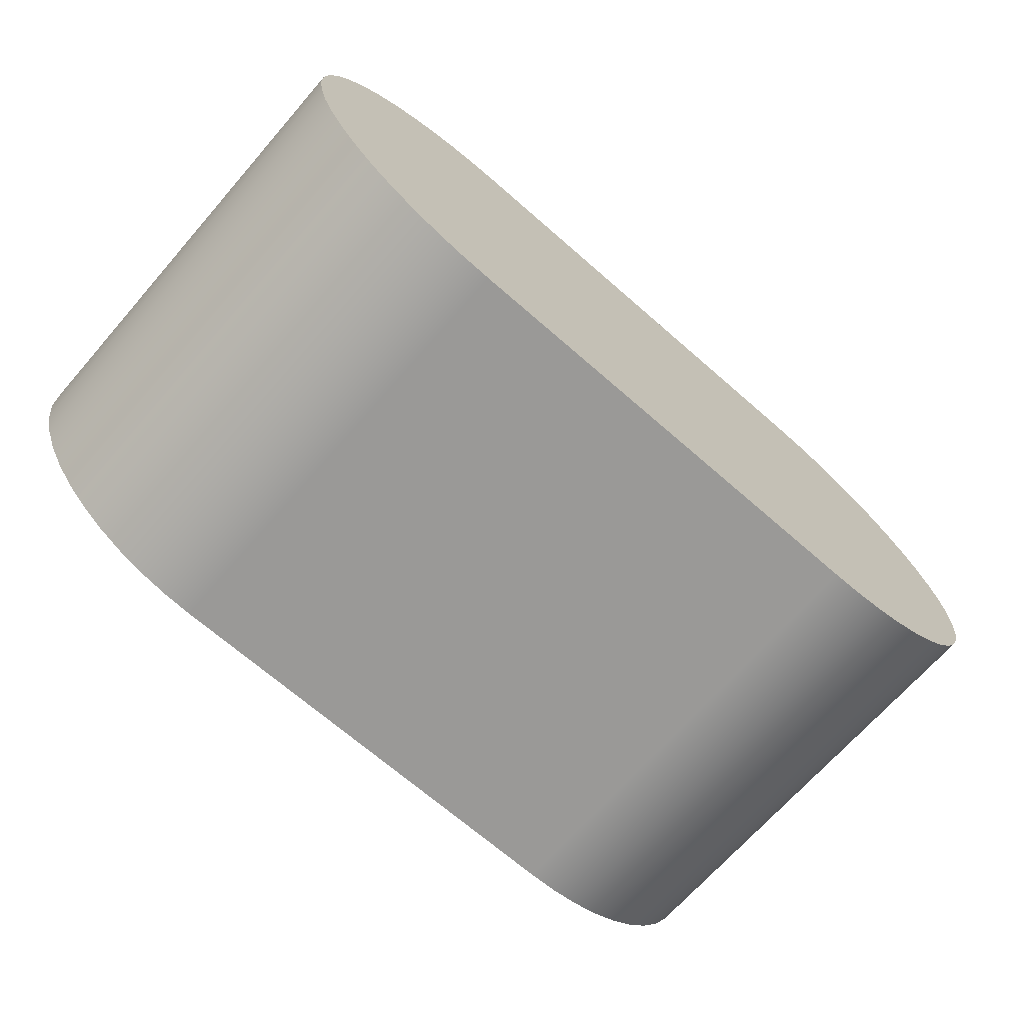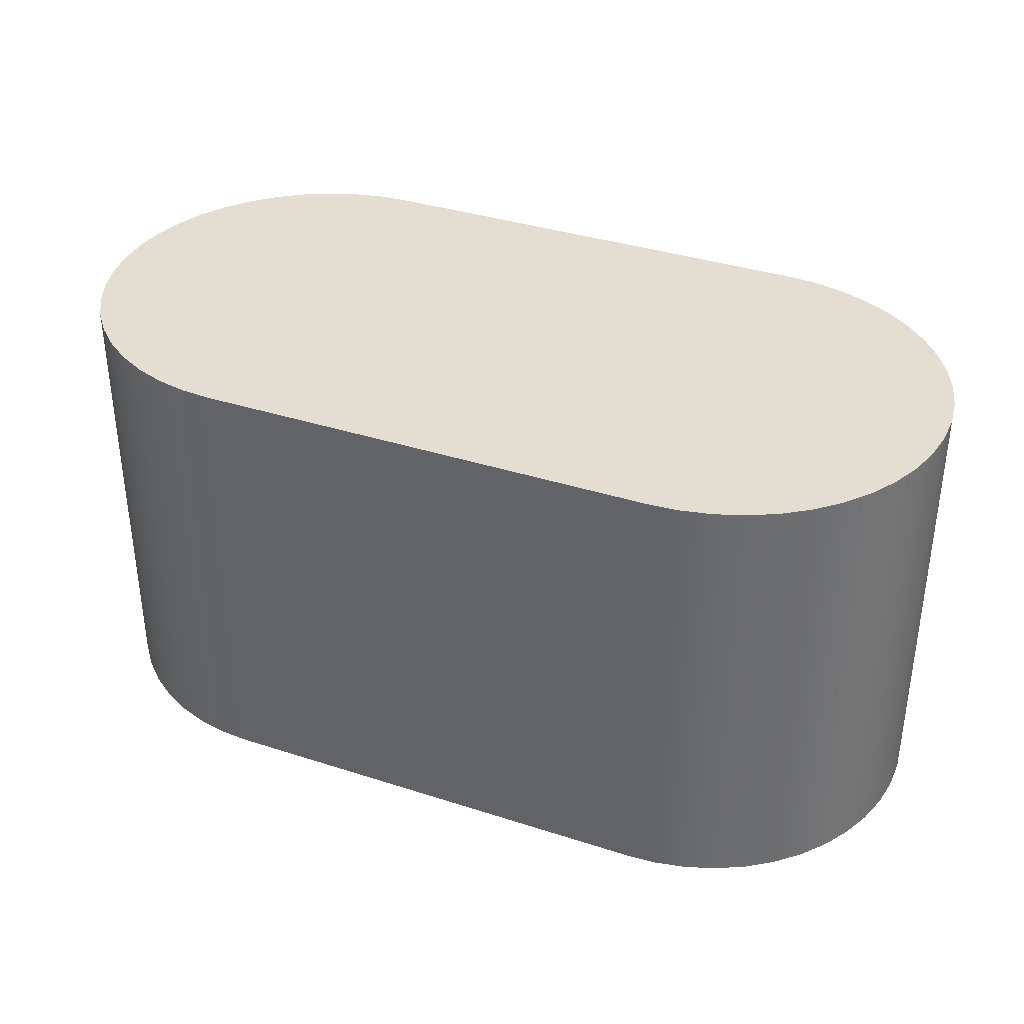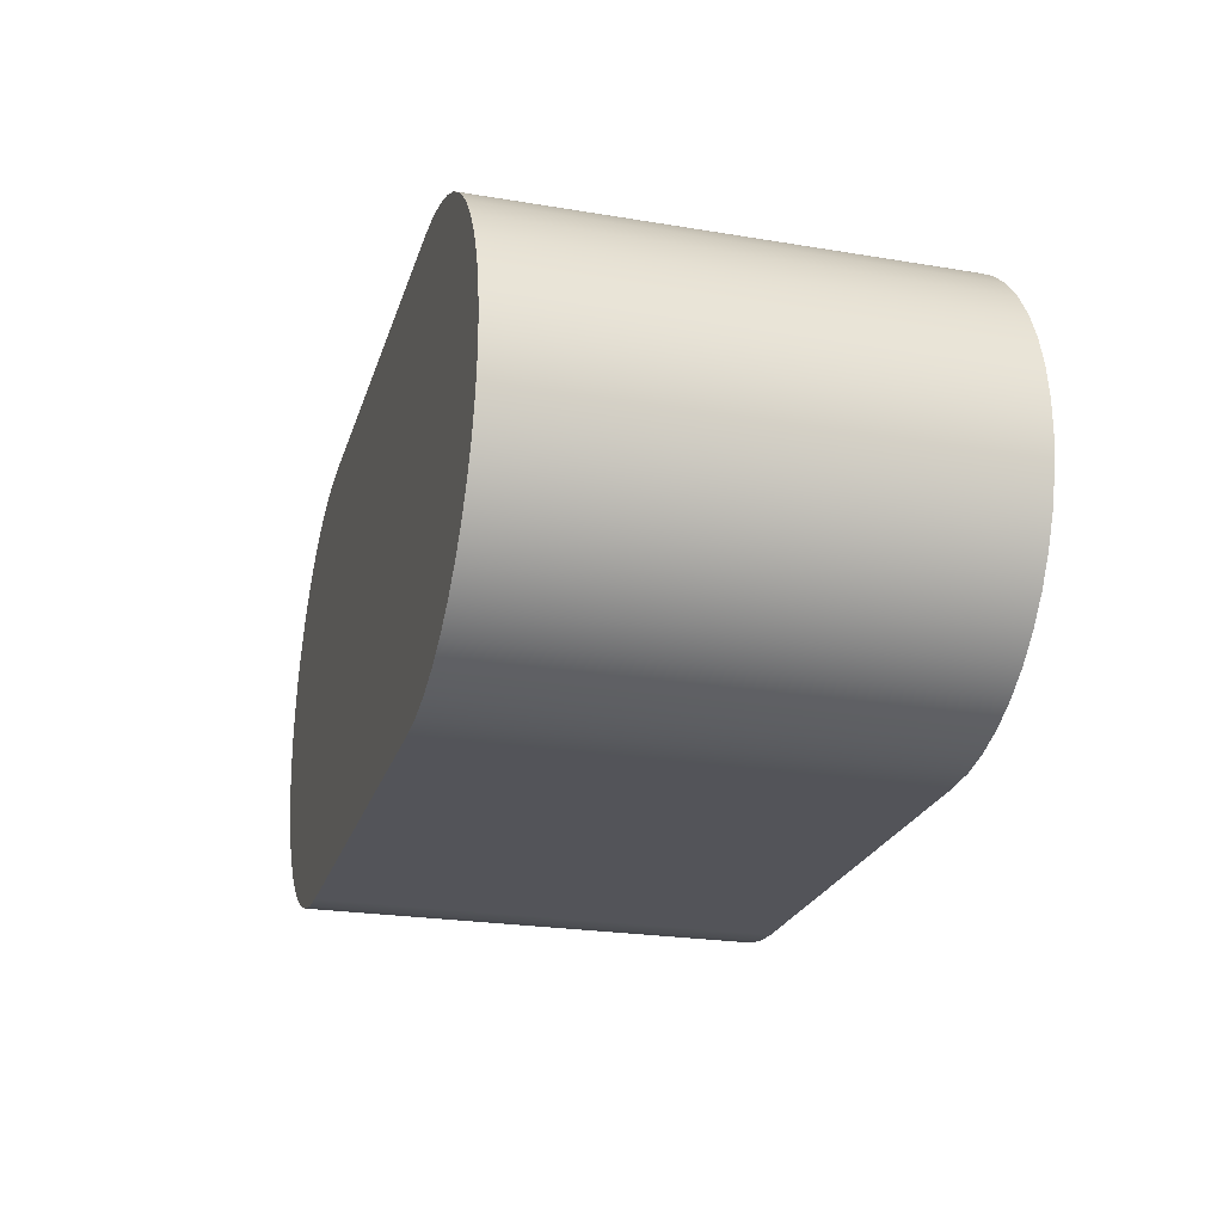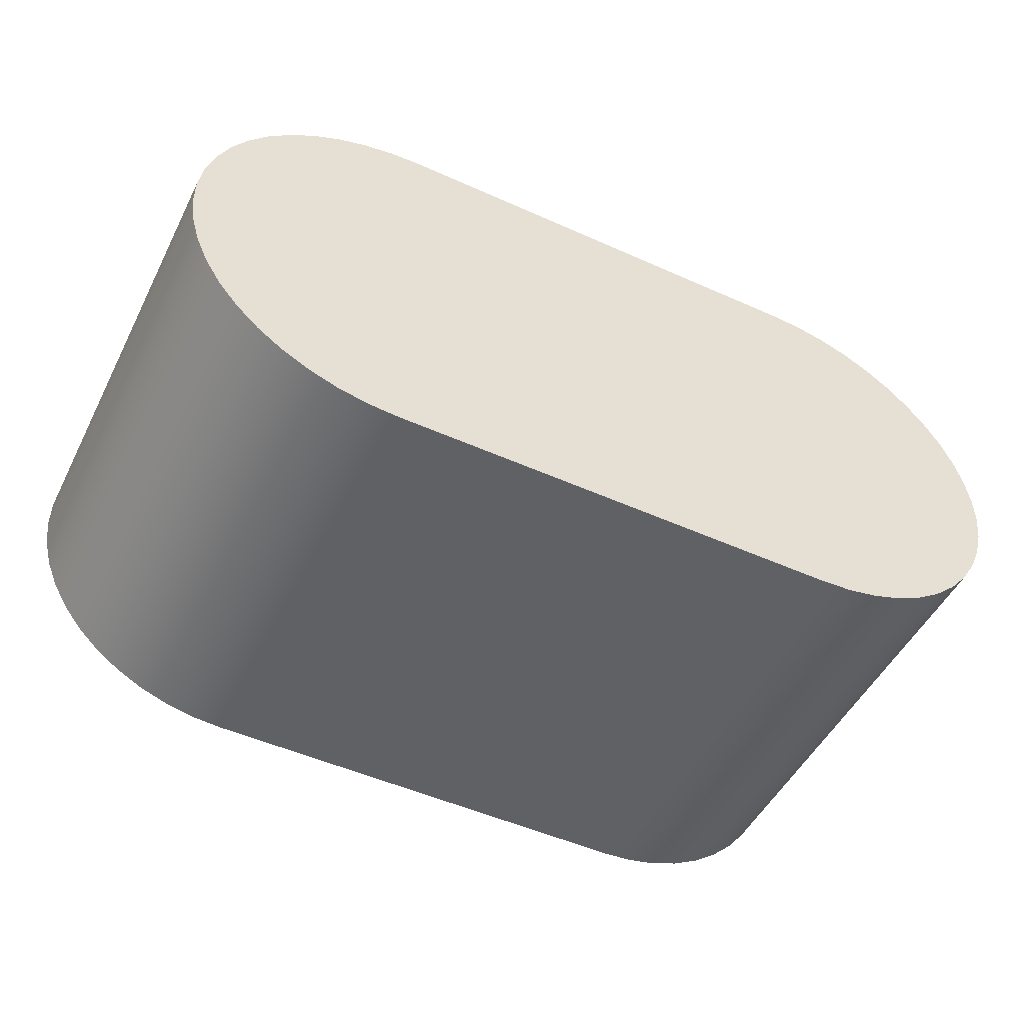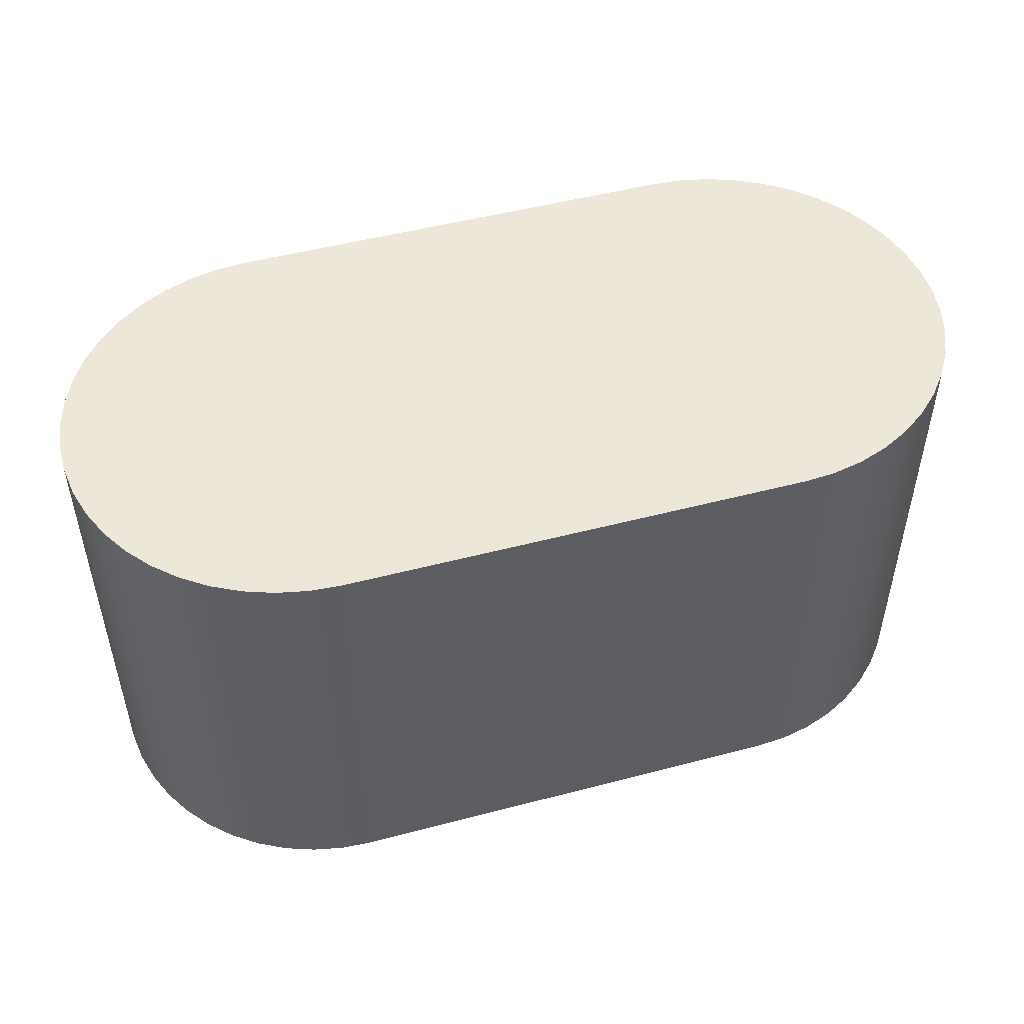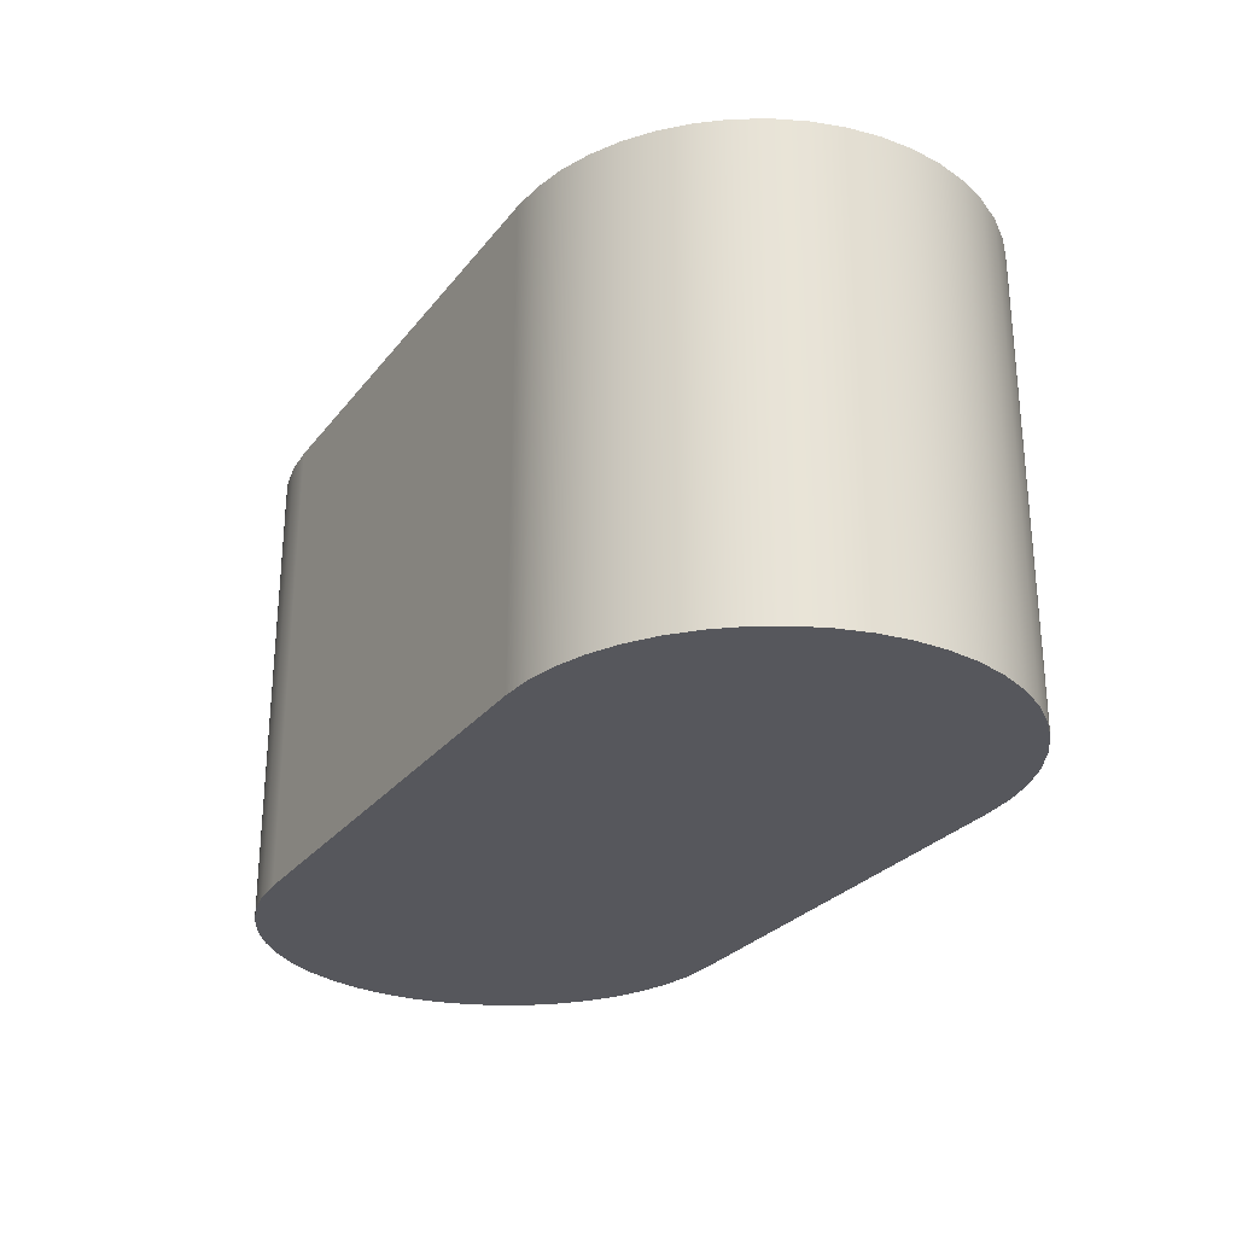
<metadata>
{"format":"obj","ext":"obj","renderer":"f3d","projection":"perspective","resolution":1024,"background":"white","views":[{"elev":-68.9,"azim":-41.2,"up":"+Z"},{"elev":36.2,"azim":-157.1,"up":"+Y"},{"elev":-23.7,"azim":-105.6,"up":"+Z"},{"elev":-49.9,"azim":-26.3,"up":"+Z"},{"elev":49.6,"azim":163.8,"up":"+Y"},{"elev":-27.5,"azim":-119.7,"up":"+Y"}]}
</metadata>
<code>
v 1.5 0 1.14
v 1.582 0 1.134
v 1.662 0 1.118
v 1.739 0 1.09
v 1.812 0 1.053
v 1.879 0 1.005
v 1.939 0 0.9495
v 1.99 0 0.886
v 2.033 0 0.816
v 2.065 0 0.7409
v 2.087 0 0.6621
v 2.099 0 0.5809
v 2.099 0 0.4991
v 2.087 0 0.4179
v 2.065 0 0.3391
v 2.033 0 0.264
v 1.99 0 0.194
v 1.939 0 0.1305
v 1.879 0 0.07457
v 1.812 0 0.02735
v 1.739 0 -0.01033
v 1.662 0 -0.03775
v 1.582 0 -0.05441
v 1.5 0 -0.06
v 1.5 1.2 -0.06
v 1.582 1.2 -0.05441
v 1.662 1.2 -0.03775
v 1.739 1.2 -0.01033
v 1.812 1.2 0.02735
v 1.879 1.2 0.07457
v 1.939 1.2 0.1305
v 1.99 1.2 0.194
v 2.033 1.2 0.264
v 2.065 1.2 0.3391
v 2.087 1.2 0.4179
v 2.099 1.2 0.4991
v 2.099 1.2 0.5809
v 2.087 1.2 0.6621
v 2.065 1.2 0.7409
v 2.033 1.2 0.816
v 1.99 1.2 0.886
v 1.939 1.2 0.9495
v 1.879 1.2 1.005
v 1.812 1.2 1.053
v 1.739 1.2 1.09
v 1.662 1.2 1.118
v 1.582 1.2 1.134
v 1.5 1.2 1.14
v 0.3 0 1.14
v 1.5 0 1.14
v 1.5 1.2 1.14
v 0.3 1.2 1.14
v 0.3 0 -0.06
v 0.2183 0 -0.05441
v 0.1381 0 -0.03775
v 0.06096 0 -0.01033
v -0.01175 0 0.02735
v -0.07865 0 0.07457
v -0.1385 0 0.1305
v -0.1902 0 0.194
v -0.2327 0 0.264
v -0.2654 0 0.3391
v -0.2875 0 0.4179
v -0.2986 0 0.4991
v -0.2986 0 0.5809
v -0.2875 0 0.6621
v -0.2654 0 0.7409
v -0.2327 0 0.816
v -0.1902 0 0.886
v -0.1385 0 0.9495
v -0.07865 0 1.005
v -0.01175 0 1.053
v 0.06096 0 1.09
v 0.1381 0 1.118
v 0.2183 0 1.134
v 0.3 0 1.14
v 0.3 1.2 1.14
v 0.2183 1.2 1.134
v 0.1381 1.2 1.118
v 0.06096 1.2 1.09
v -0.01175 1.2 1.053
v -0.07865 1.2 1.005
v -0.1385 1.2 0.9495
v -0.1902 1.2 0.886
v -0.2327 1.2 0.816
v -0.2654 1.2 0.7409
v -0.2875 1.2 0.6621
v -0.2986 1.2 0.5809
v -0.2986 1.2 0.4991
v -0.2875 1.2 0.4179
v -0.2654 1.2 0.3391
v -0.2327 1.2 0.264
v -0.1902 1.2 0.194
v -0.1385 1.2 0.1305
v -0.07865 1.2 0.07457
v -0.01175 1.2 0.02735
v 0.06096 1.2 -0.01033
v 0.1381 1.2 -0.03775
v 0.2183 1.2 -0.05441
v 0.3 1.2 -0.06
v 1.5 0 -0.06
v 0.3 0 -0.06
v 0.3 1.2 -0.06
v 1.5 1.2 -0.06
v 1.5 1.2 -0.06
v 0.3 1.2 -0.06
v 0.2183 1.2 -0.05441
v 0.1381 1.2 -0.03775
v 0.06096 1.2 -0.01033
v -0.01175 1.2 0.02735
v -0.07865 1.2 0.07457
v -0.1385 1.2 0.1305
v -0.1902 1.2 0.194
v -0.2327 1.2 0.264
v -0.2654 1.2 0.3391
v -0.2875 1.2 0.4179
v -0.2986 1.2 0.4991
v -0.2986 1.2 0.5809
v -0.2875 1.2 0.6621
v -0.2654 1.2 0.7409
v -0.2327 1.2 0.816
v -0.1902 1.2 0.886
v -0.1385 1.2 0.9495
v -0.07865 1.2 1.005
v -0.01175 1.2 1.053
v 0.06096 1.2 1.09
v 0.1381 1.2 1.118
v 0.2183 1.2 1.134
v 0.3 1.2 1.14
v 1.5 1.2 1.14
v 1.582 1.2 1.134
v 1.662 1.2 1.118
v 1.739 1.2 1.09
v 1.812 1.2 1.053
v 1.879 1.2 1.005
v 1.939 1.2 0.9495
v 1.99 1.2 0.886
v 2.033 1.2 0.816
v 2.065 1.2 0.7409
v 2.087 1.2 0.6621
v 2.099 1.2 0.5809
v 2.099 1.2 0.4991
v 2.087 1.2 0.4179
v 2.065 1.2 0.3391
v 2.033 1.2 0.264
v 1.99 1.2 0.194
v 1.939 1.2 0.1305
v 1.879 1.2 0.07457
v 1.812 1.2 0.02735
v 1.739 1.2 -0.01033
v 1.662 1.2 -0.03775
v 1.582 1.2 -0.05441
v 0.3 0 -0.06
v 1.5 0 -0.06
v 1.582 0 -0.05441
v 1.662 0 -0.03775
v 1.739 0 -0.01033
v 1.812 0 0.02735
v 1.879 0 0.07457
v 1.939 0 0.1305
v 1.99 0 0.194
v 2.033 0 0.264
v 2.065 0 0.3391
v 2.087 0 0.4179
v 2.099 0 0.4991
v 2.099 0 0.5809
v 2.087 0 0.6621
v 2.065 0 0.7409
v 2.033 0 0.816
v 1.99 0 0.886
v 1.939 0 0.9495
v 1.879 0 1.005
v 1.812 0 1.053
v 1.739 0 1.09
v 1.662 0 1.118
v 1.582 0 1.134
v 1.5 0 1.14
v 0.3 0 1.14
v 0.2183 0 1.134
v 0.1381 0 1.118
v 0.06096 0 1.09
v -0.01175 0 1.053
v -0.07865 0 1.005
v -0.1385 0 0.9495
v -0.1902 0 0.886
v -0.2327 0 0.816
v -0.2654 0 0.7409
v -0.2875 0 0.6621
v -0.2986 0 0.5809
v -0.2986 0 0.4991
v -0.2875 0 0.4179
v -0.2654 0 0.3391
v -0.2327 0 0.264
v -0.1902 0 0.194
v -0.1385 0 0.1305
v -0.07865 0 0.07457
v -0.01175 0 0.02735
v 0.06096 0 -0.01033
v 0.1381 0 -0.03775
v 0.2183 0 -0.05441
g 1005542c-e374-11ea-8f9a-54bf646e7e1f
f 48 1 47
f 47 1 2
f 47 2 46
f 46 2 3
f 46 3 45
f 45 3 4
f 45 4 44
f 44 4 5
f 44 5 43
f 43 5 6
f 43 6 42
f 42 6 7
f 42 7 41
f 41 7 8
f 41 8 40
f 40 8 9
f 40 9 39
f 39 9 10
f 39 10 38
f 38 10 11
f 38 11 37
f 37 11 12
f 37 12 36
f 36 12 13
f 36 13 35
f 35 13 14
f 35 14 34
f 34 14 15
f 34 15 33
f 33 15 16
f 33 16 32
f 32 16 17
f 32 17 31
f 31 17 18
f 31 18 30
f 30 18 19
f 30 19 29
f 29 19 20
f 29 20 28
f 28 20 21
f 28 21 27
f 27 21 22
f 27 22 26
f 26 22 23
f 26 23 25
f 25 23 24
g 1008134c-e374-11ea-9cc9-54bf646e7e1f
f 49 50 52
f 52 50 51
g 100aab5c-e374-11ea-b406-54bf646e7e1f
f 100 53 99
f 99 53 54
f 99 54 98
f 98 54 55
f 98 55 97
f 97 55 56
f 97 56 96
f 96 56 57
f 96 57 95
f 95 57 58
f 95 58 94
f 94 58 59
f 94 59 93
f 93 59 60
f 93 60 92
f 92 60 61
f 92 61 91
f 91 61 62
f 91 62 90
f 90 62 63
f 90 63 89
f 89 63 64
f 89 64 88
f 88 64 65
f 88 65 87
f 87 65 66
f 87 66 86
f 86 66 67
f 86 67 85
f 85 67 68
f 85 68 84
f 84 68 69
f 84 69 83
f 83 69 70
f 83 70 82
f 82 70 71
f 82 71 81
f 81 71 72
f 81 72 80
f 80 72 73
f 80 73 79
f 79 73 74
f 79 74 78
f 78 74 75
f 78 75 77
f 77 75 76
g 101ea88c-e374-11ea-8544-54bf646e7e1f
f 101 102 104
f 104 102 103
g 1021b5d2-e374-11ea-914a-54bf646e7e1f
f 106 130 105
f 105 130 141
f 105 141 142
f 107 108 106
f 106 108 109
f 106 109 110
f 110 111 106
f 106 111 112
f 106 112 113
f 113 114 106
f 106 114 115
f 106 115 116
f 116 117 106
f 106 117 118
f 106 118 129
f 129 118 119
f 129 119 120
f 120 121 129
f 129 121 122
f 129 122 123
f 123 124 129
f 129 124 125
f 129 125 126
f 126 127 129
f 129 127 128
f 129 130 106
f 131 132 130
f 130 132 133
f 130 133 134
f 134 135 130
f 130 135 136
f 130 136 137
f 137 138 130
f 130 138 139
f 130 139 140
f 140 141 130
f 142 143 105
f 105 143 144
f 105 144 145
f 145 146 105
f 105 146 147
f 105 147 148
f 148 149 105
f 105 149 150
f 105 150 151
f 151 152 105
g 1024c31e-e374-11ea-9502-54bf646e7e1f
f 154 178 153
f 153 178 189
f 153 189 190
f 155 156 154
f 154 156 157
f 154 157 158
f 158 159 154
f 154 159 160
f 154 160 161
f 161 162 154
f 154 162 163
f 154 163 164
f 164 165 154
f 154 165 166
f 154 166 177
f 177 166 167
f 177 167 168
f 168 169 177
f 177 169 170
f 177 170 171
f 171 172 177
f 177 172 173
f 177 173 174
f 174 175 177
f 177 175 176
f 177 178 154
f 179 180 178
f 178 180 181
f 178 181 182
f 182 183 178
f 178 183 184
f 178 184 185
f 185 186 178
f 178 186 187
f 178 187 188
f 188 189 178
f 190 191 153
f 153 191 192
f 153 192 193
f 193 194 153
f 153 194 195
f 153 195 196
f 196 197 153
f 153 197 198
f 153 198 199
f 199 200 153

</code>
